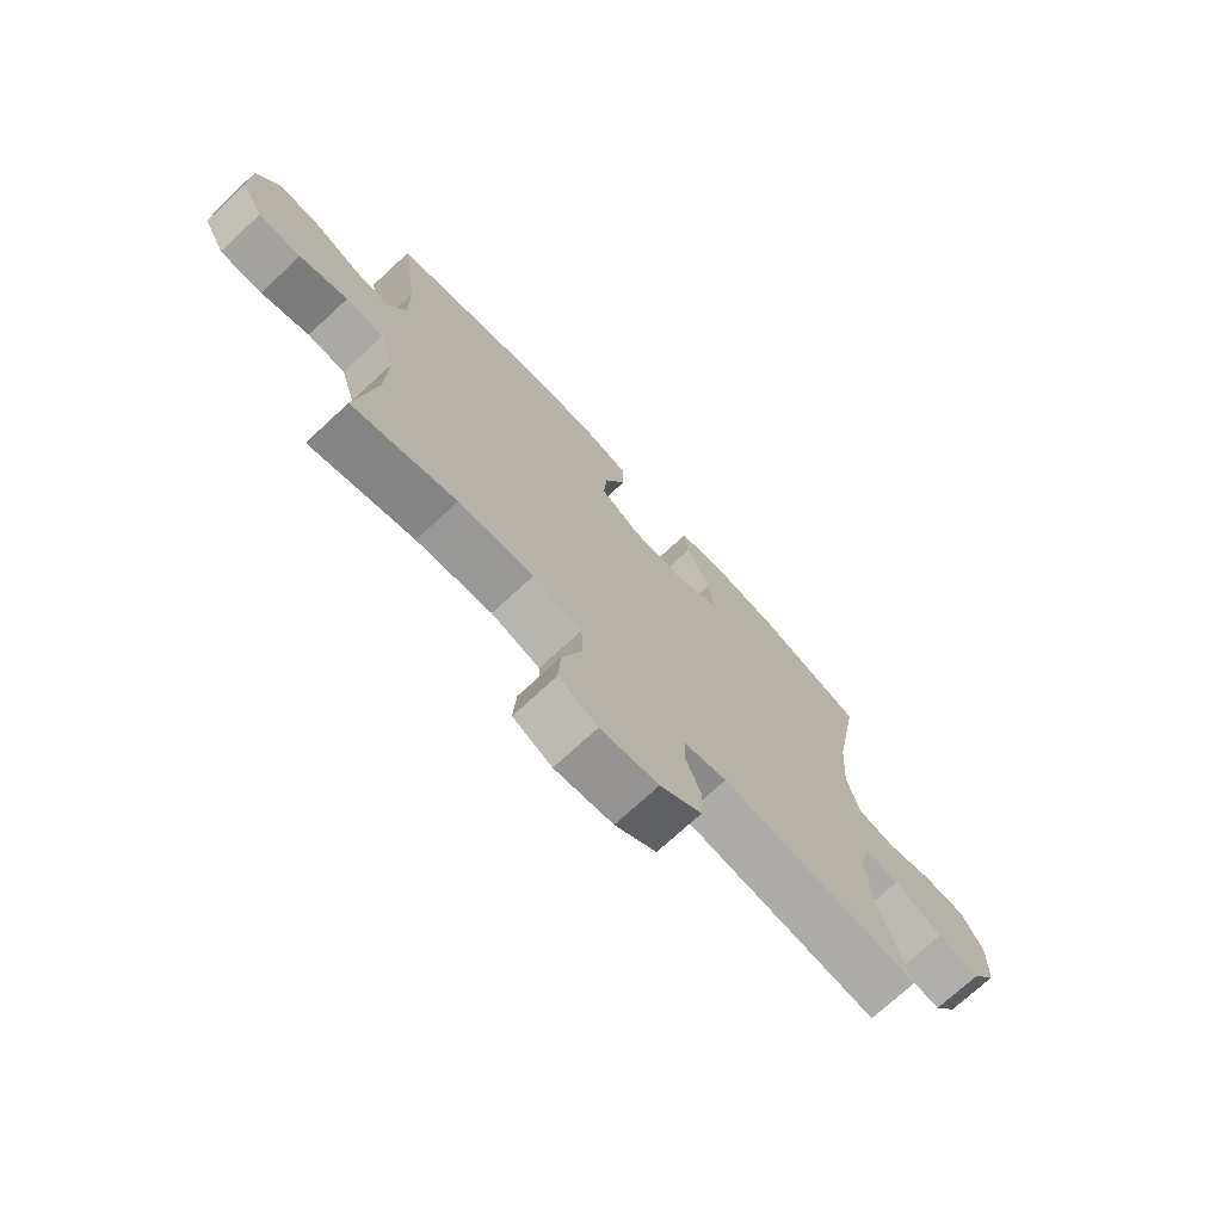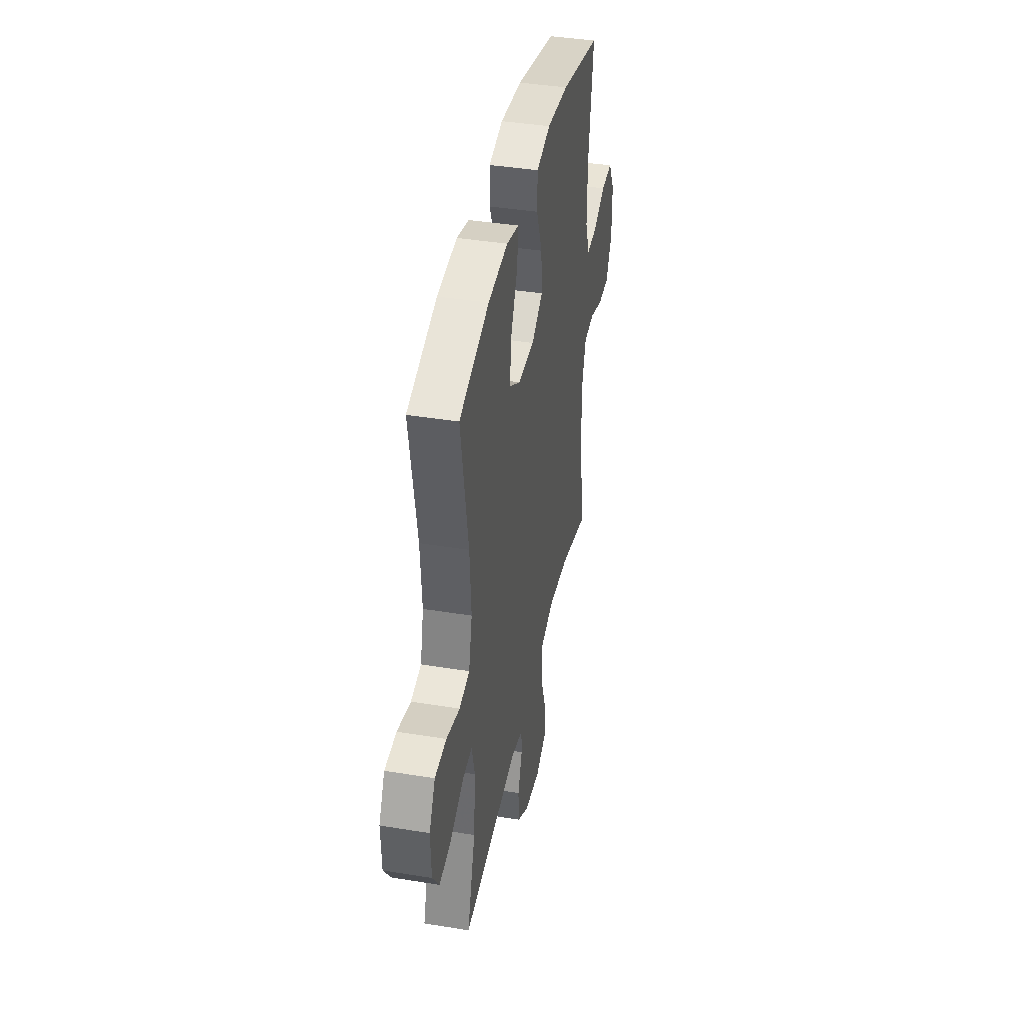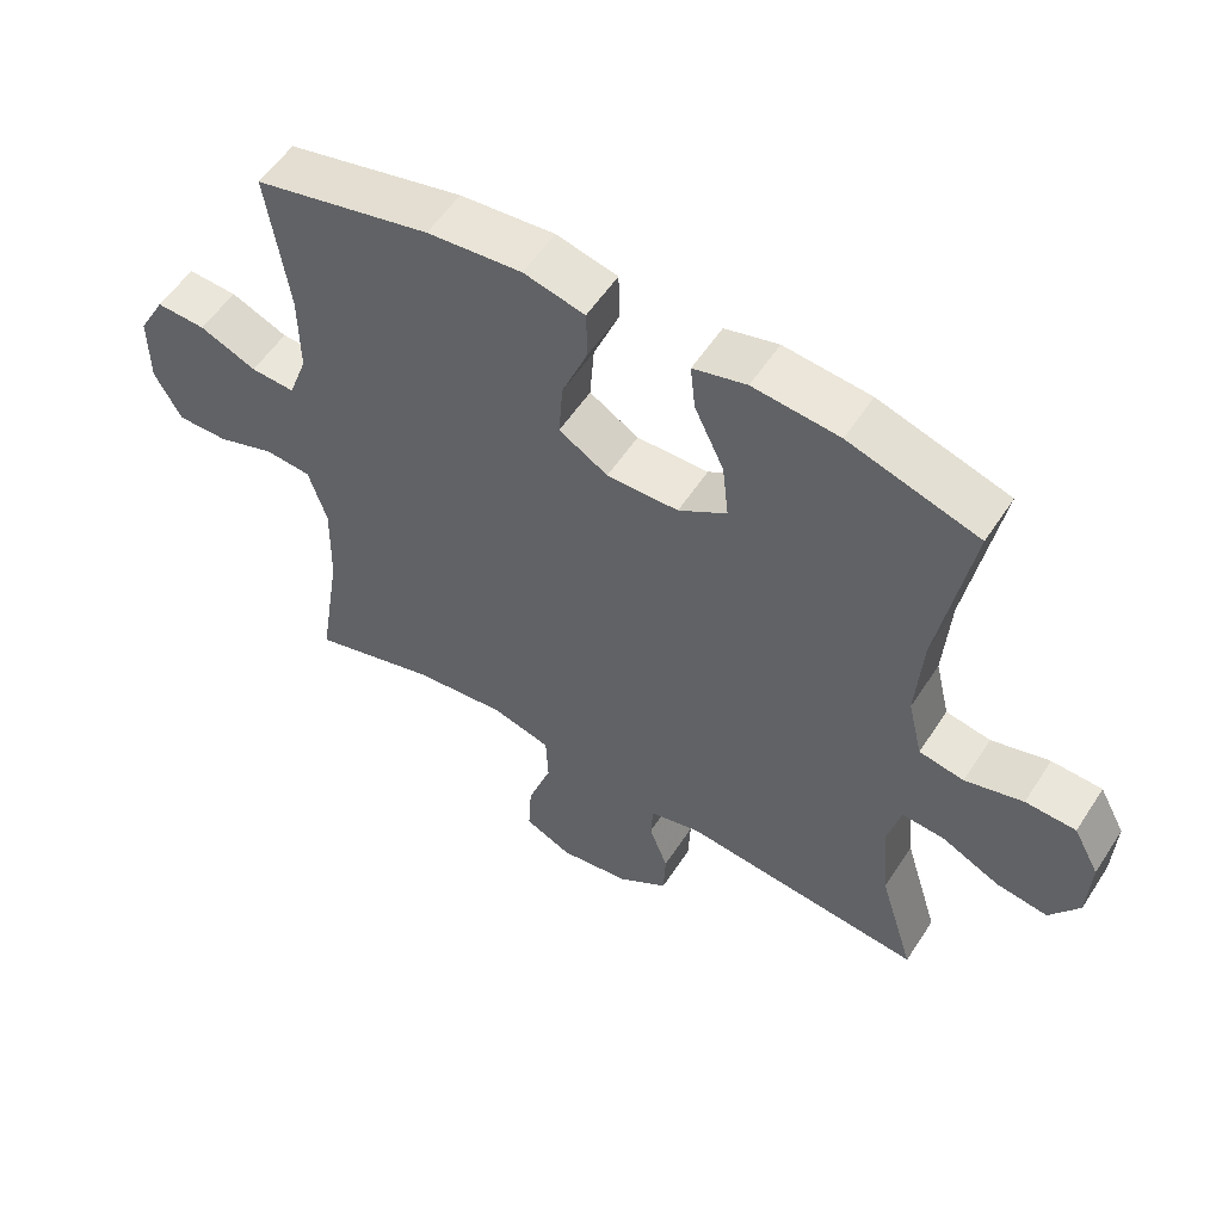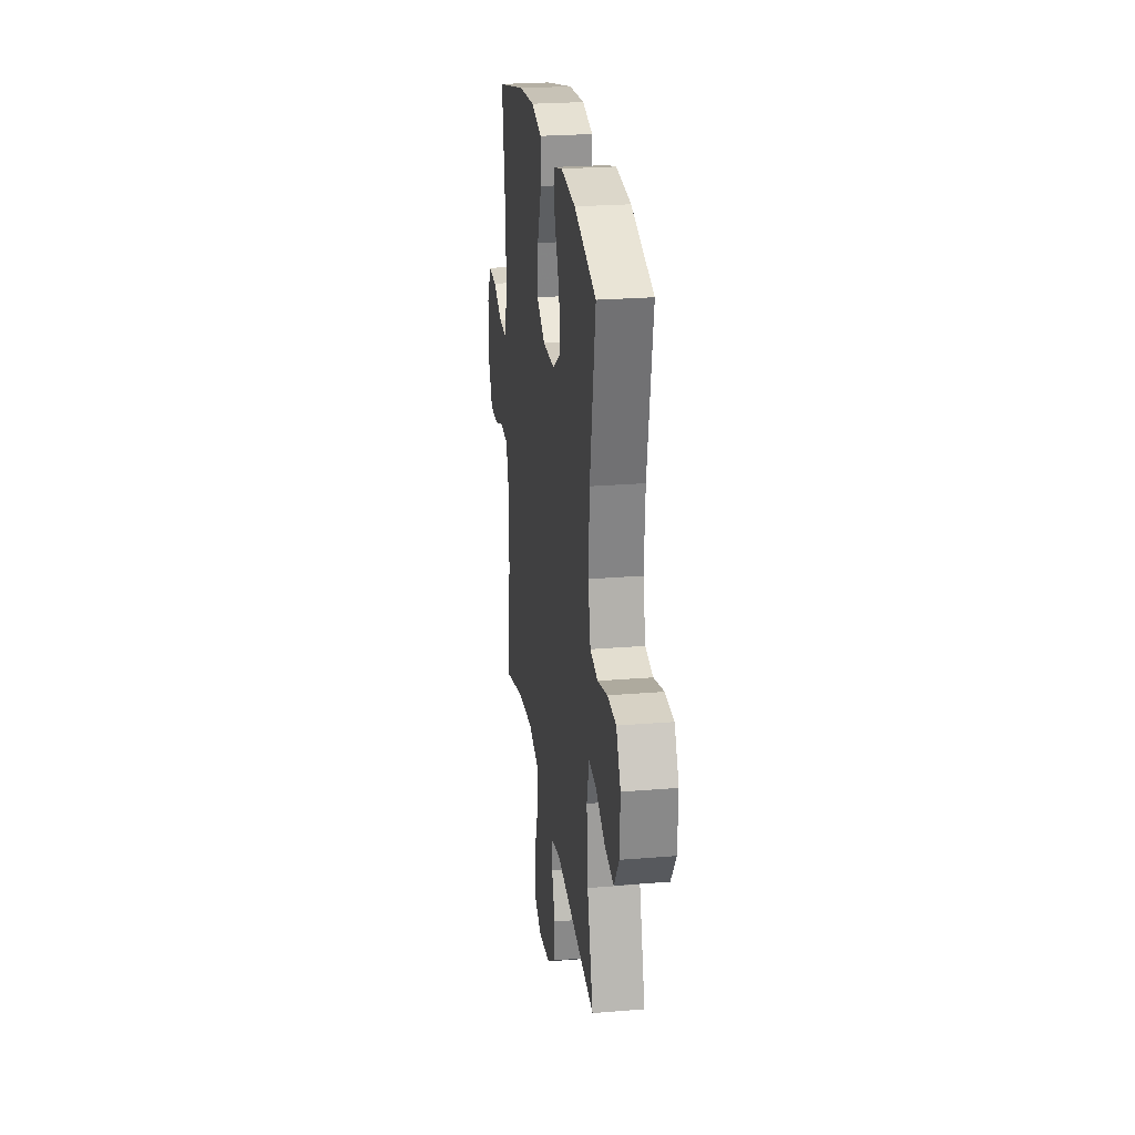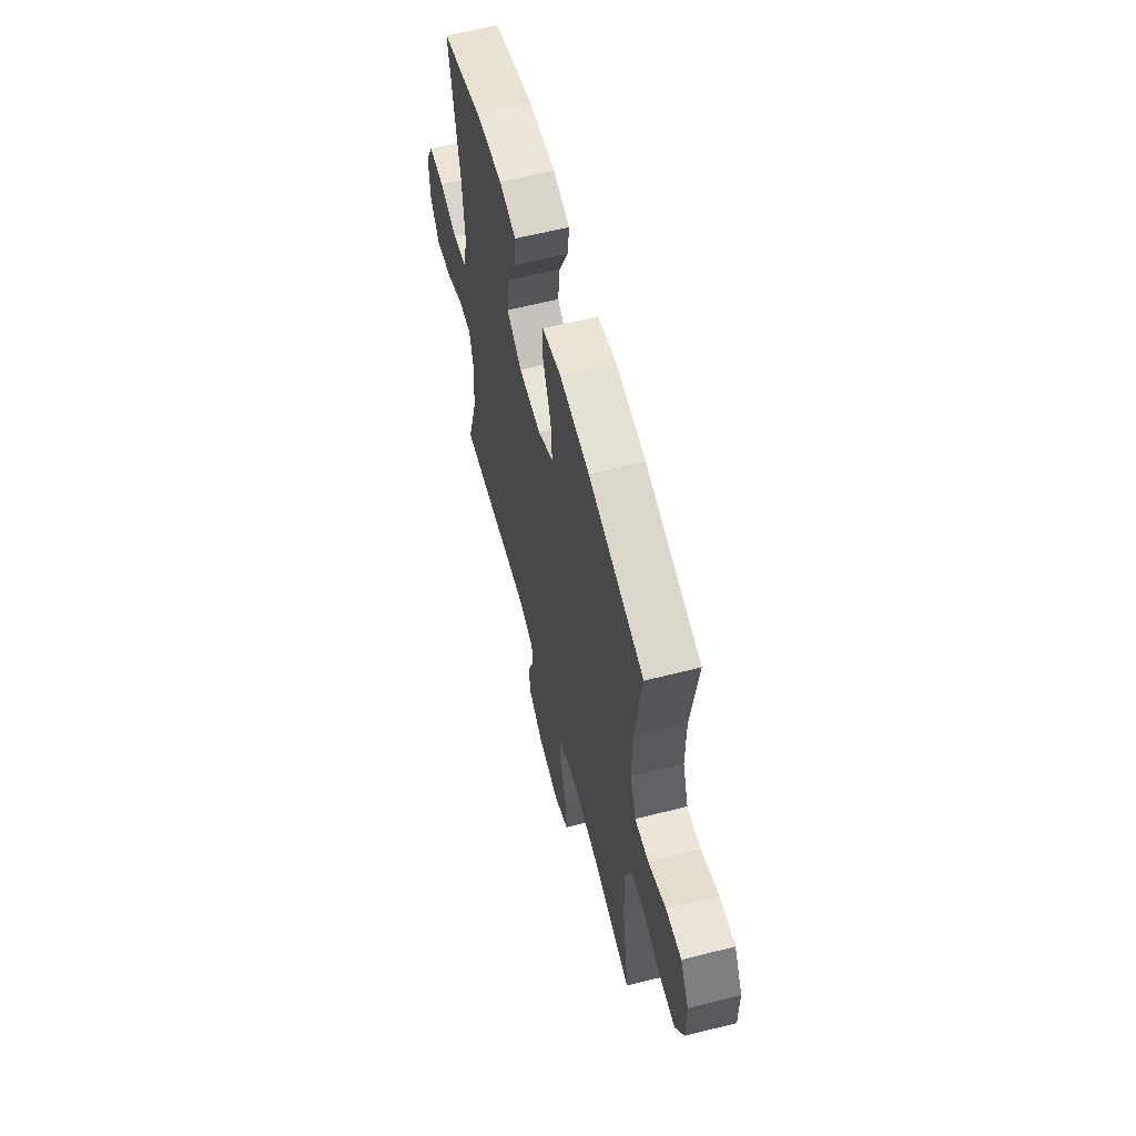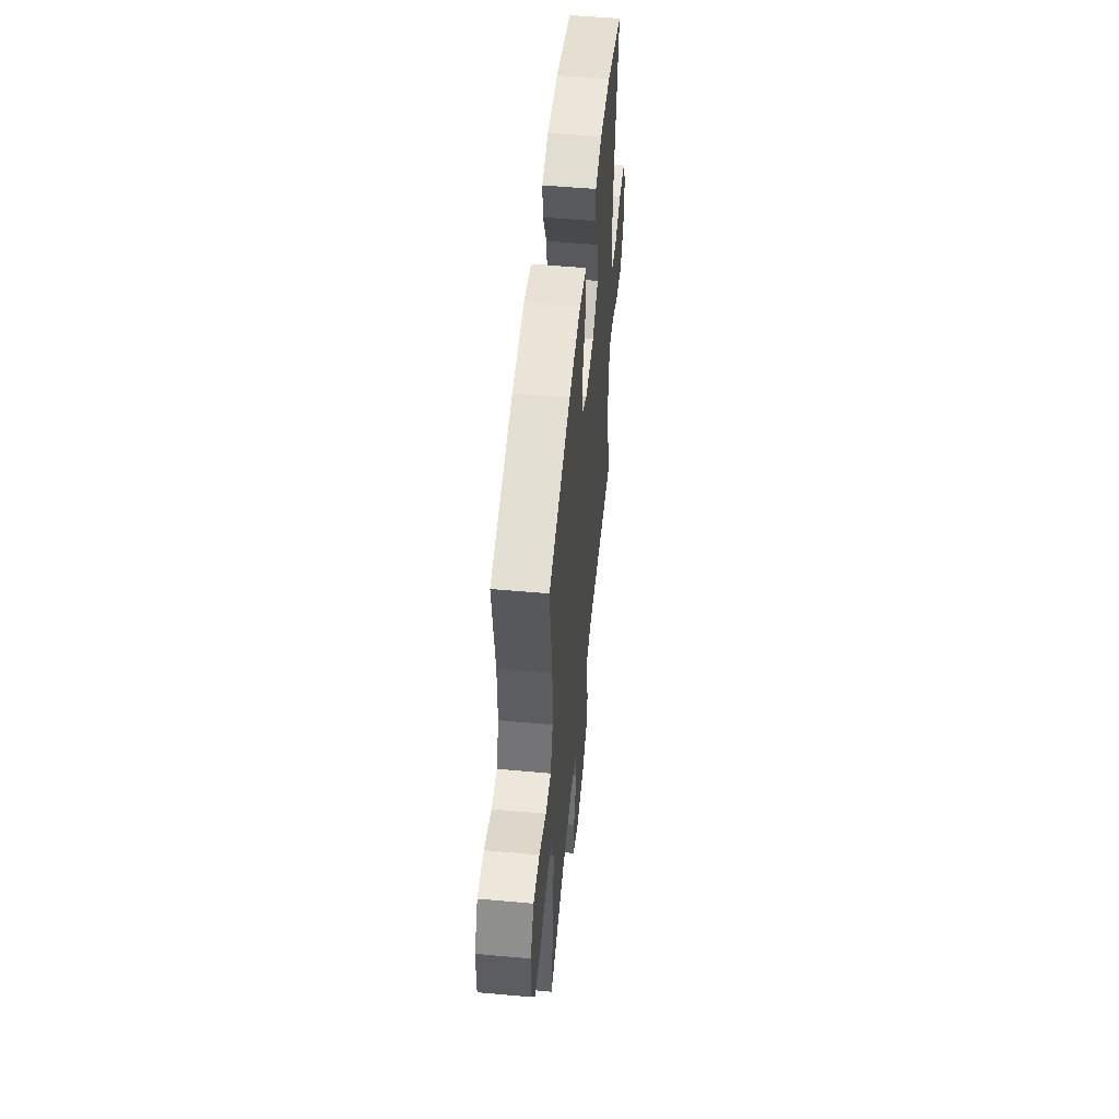
<metadata>
{"format":"obj","ext":"obj","renderer":"f3d","projection":"perspective","resolution":1024,"background":"white","views":[{"elev":-72.9,"azim":132.8,"up":"+Z"},{"elev":40.3,"azim":-78.6,"up":"+Z"},{"elev":55.6,"azim":-147.4,"up":"+Z"},{"elev":24.9,"azim":-97.6,"up":"+Z"},{"elev":60.6,"azim":75.5,"up":"+Z"},{"elev":53.2,"azim":95.5,"up":"+Z"}]}
</metadata>
<code>
v 0.5 0.07 -0.5
v 0.32 0.07 -0.448
v 0.189 0.07 -0.434
v 0.104 0.07 -0.457
v 0.101 0.07 -0.532
v 0.135 0.07 -0.629
v 0.14 0.07 -0.709
v 0.072 0.07 -0.741
v -0.029 0.07 -0.726
v -0.101 0.07 -0.677
v -0.104 0.07 -0.607
v -0.077 0.07 -0.535
v -0.08 0.07 -0.482
v -0.154 0.07 -0.464
v -0.5 0.07 -0.5
v -0.45 0.07 -0.336
v -0.439 0.07 -0.214
v -0.458 0.07 -0.138
v -0.519 0.07 -0.143
v -0.602 0.07 -0.183
v -0.676 0.07 -0.194
v -0.718 0.07 -0.132
v -0.722 0.07 -0.036
v -0.685 0.07 0.033
v -0.613 0.07 0.036
v -0.53 0.07 0.013
v -0.466 0.07 0.025
v -0.445 0.07 0.113
v -0.454 0.07 0.243
v -0.5 0.07 0.5
v -0.315 0.07 0.557
v -0.192 0.07 0.569
v -0.116 0.07 0.549
v -0.123 0.07 0.483
v -0.165 0.07 0.394
v -0.174 0.07 0.313
v -0.105 0.07 0.269
v -0.003 0.07 0.267
v 0.067 0.07 0.309
v 0.061 0.07 0.39
v 0.024 0.07 0.482
v 0.026 0.07 0.551
v 0.113 0.07 0.572
v 0.248 0.07 0.559
v 0.5 0.07 0.5
v 0.47 0.07 0.292
v 0.469 0.07 0.173
v 0.496 0.07 0.099
v 0.559 0.07 0.102
v 0.64 0.07 0.136
v 0.711 0.07 0.139
v 0.75 0.07 0.069
v 0.75 0.07 -0.034
v 0.712 0.07 -0.106
v 0.639 0.07 -0.105
v 0.556 0.07 -0.076
v 0.49 0.07 -0.081
v 0.464 0.07 -0.165
v 0.467 0.07 -0.294
v 0.5 0 -0.5
v 0.32 0 -0.448
v 0.189 0 -0.434
v 0.104 0 -0.457
v 0.101 0 -0.532
v 0.135 0 -0.629
v 0.14 0 -0.709
v 0.072 0 -0.741
v -0.029 0 -0.726
v -0.101 0 -0.677
v -0.104 0 -0.607
v -0.077 0 -0.535
v -0.08 0 -0.482
v -0.154 0 -0.464
v -0.5 0 -0.5
v -0.45 0 -0.336
v -0.439 0 -0.214
v -0.458 0 -0.138
v -0.519 0 -0.143
v -0.602 0 -0.183
v -0.676 0 -0.194
v -0.718 0 -0.132
v -0.722 0 -0.036
v -0.685 0 0.033
v -0.613 0 0.036
v -0.53 0 0.013
v -0.466 0 0.025
v -0.445 0 0.113
v -0.454 0 0.243
v -0.5 0 0.5
v -0.315 0 0.557
v -0.192 0 0.569
v -0.116 0 0.549
v -0.123 0 0.483
v -0.165 0 0.394
v -0.174 0 0.313
v -0.105 0 0.269
v -0.003 0 0.267
v 0.067 0 0.309
v 0.061 0 0.39
v 0.024 0 0.482
v 0.026 0 0.551
v 0.113 0 0.572
v 0.248 0 0.559
v 0.5 0 0.5
v 0.47 0 0.292
v 0.469 0 0.173
v 0.496 0 0.099
v 0.559 0 0.102
v 0.64 0 0.136
v 0.711 0 0.139
v 0.75 0 0.069
v 0.75 0 -0.034
v 0.712 0 -0.106
v 0.639 0 -0.105
v 0.556 0 -0.076
v 0.49 0 -0.081
v 0.464 0 -0.165
v 0.467 0 -0.294
f 53 54 55 56
f 53 56 57
f 52 53 57
f 49 50 51 52
f 48 49 52 57
f 47 48 57 58
f 43 44 45 46
f 43 46 47 58
f 40 41 42 43
f 39 40 43 58
f 32 33 34 35
f 32 35 36
f 29 30 31 32
f 28 29 32 36
f 27 28 36 37
f 23 24 25 26
f 23 26 27
f 22 23 27
f 19 20 21 22
f 18 19 22 27
f 17 18 27 37
f 14 15 16
f 13 14 16 17
f 9 10 11 12
f 9 12 13
f 8 9 13
f 5 6 7 8
f 4 5 8 13
f 3 4 13 17
f 59 1 2
f 38 39 58 59
f 17 37 38 59
f 2 3 17 59
f 115 114 113 112
f 116 115 112
f 116 112 111
f 111 110 109 108
f 116 111 108 107
f 117 116 107 106
f 105 104 103 102
f 117 106 105 102
f 102 101 100 99
f 117 102 99 98
f 94 93 92 91
f 95 94 91
f 91 90 89 88
f 95 91 88 87
f 96 95 87 86
f 85 84 83 82
f 86 85 82
f 86 82 81
f 81 80 79 78
f 86 81 78 77
f 96 86 77 76
f 75 74 73
f 76 75 73 72
f 71 70 69 68
f 72 71 68
f 72 68 67
f 67 66 65 64
f 72 67 64 63
f 76 72 63 62
f 61 60 118
f 118 117 98 97
f 118 97 96 76
f 118 76 62 61
f 1 60 61 2
f 2 61 62 3
f 3 62 63 4
f 4 63 64 5
f 5 64 65 6
f 6 65 66 7
f 7 66 67 8
f 8 67 68 9
f 9 68 69 10
f 10 69 70 11
f 11 70 71 12
f 12 71 72 13
f 13 72 73 14
f 14 73 74 15
f 15 74 75 16
f 16 75 76 17
f 17 76 77 18
f 18 77 78 19
f 19 78 79 20
f 20 79 80 21
f 21 80 81 22
f 22 81 82 23
f 23 82 83 24
f 24 83 84 25
f 25 84 85 26
f 26 85 86 27
f 27 86 87 28
f 28 87 88 29
f 29 88 89 30
f 30 89 90 31
f 31 90 91 32
f 32 91 92 33
f 33 92 93 34
f 34 93 94 35
f 35 94 95 36
f 36 95 96 37
f 37 96 97 38
f 38 97 98 39
f 39 98 99 40
f 40 99 100 41
f 41 100 101 42
f 42 101 102 43
f 43 102 103 44
f 44 103 104 45
f 45 104 105 46
f 46 105 106 47
f 47 106 107 48
f 48 107 108 49
f 49 108 109 50
f 50 109 110 51
f 51 110 111 52
f 52 111 112 53
f 53 112 113 54
f 54 113 114 55
f 55 114 115 56
f 56 115 116 57
f 57 116 117 58
f 58 117 118 59
f 59 118 60 1

</code>
